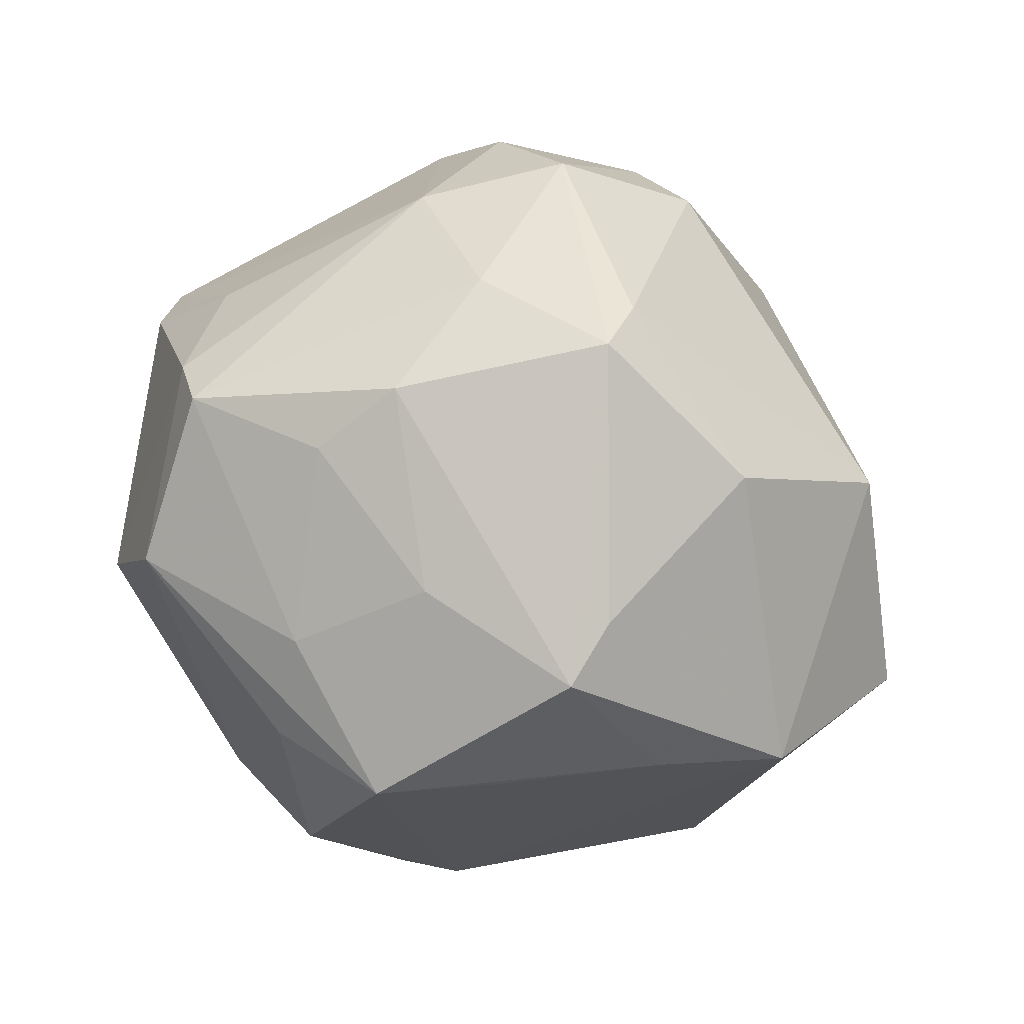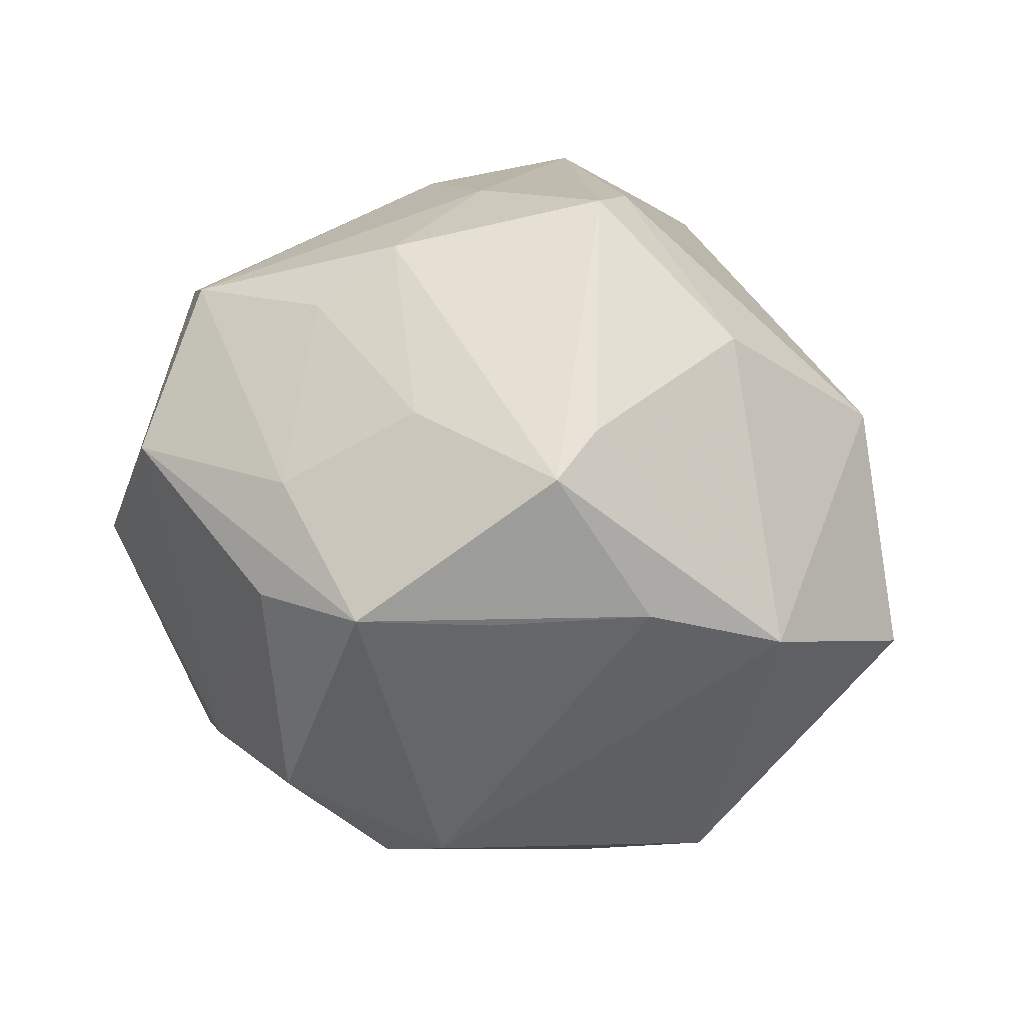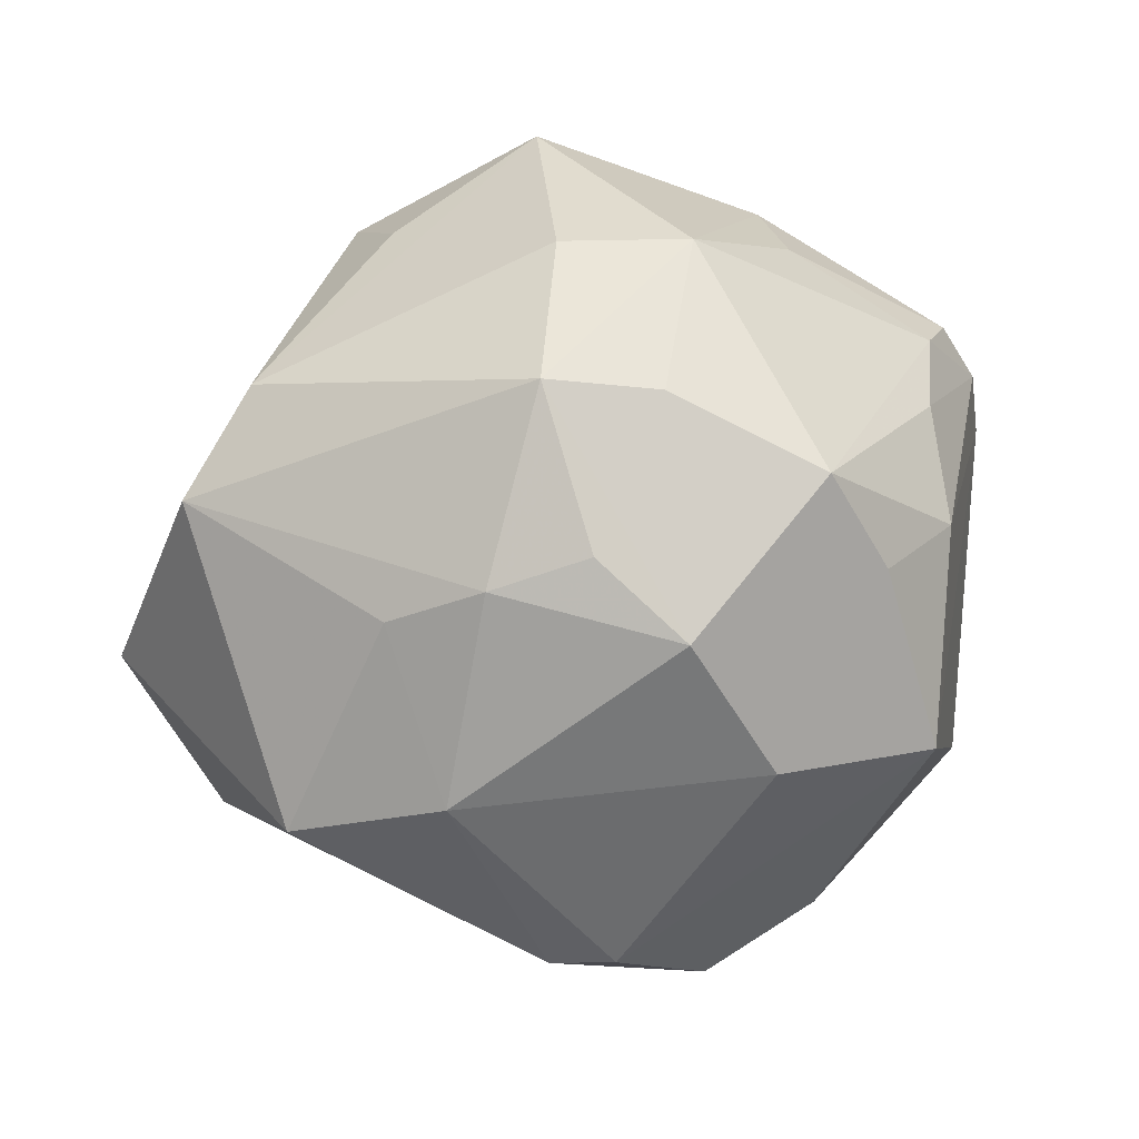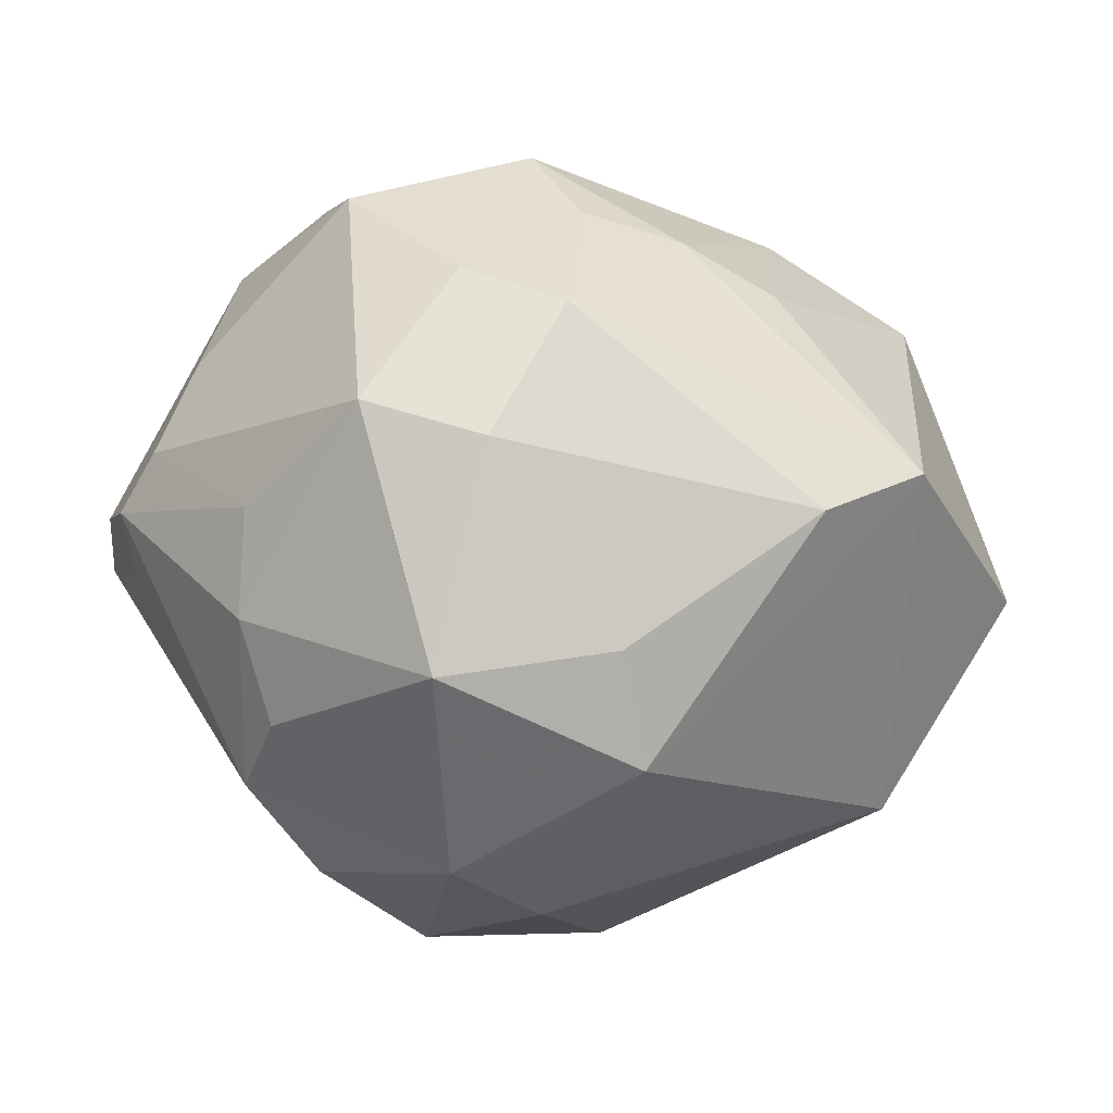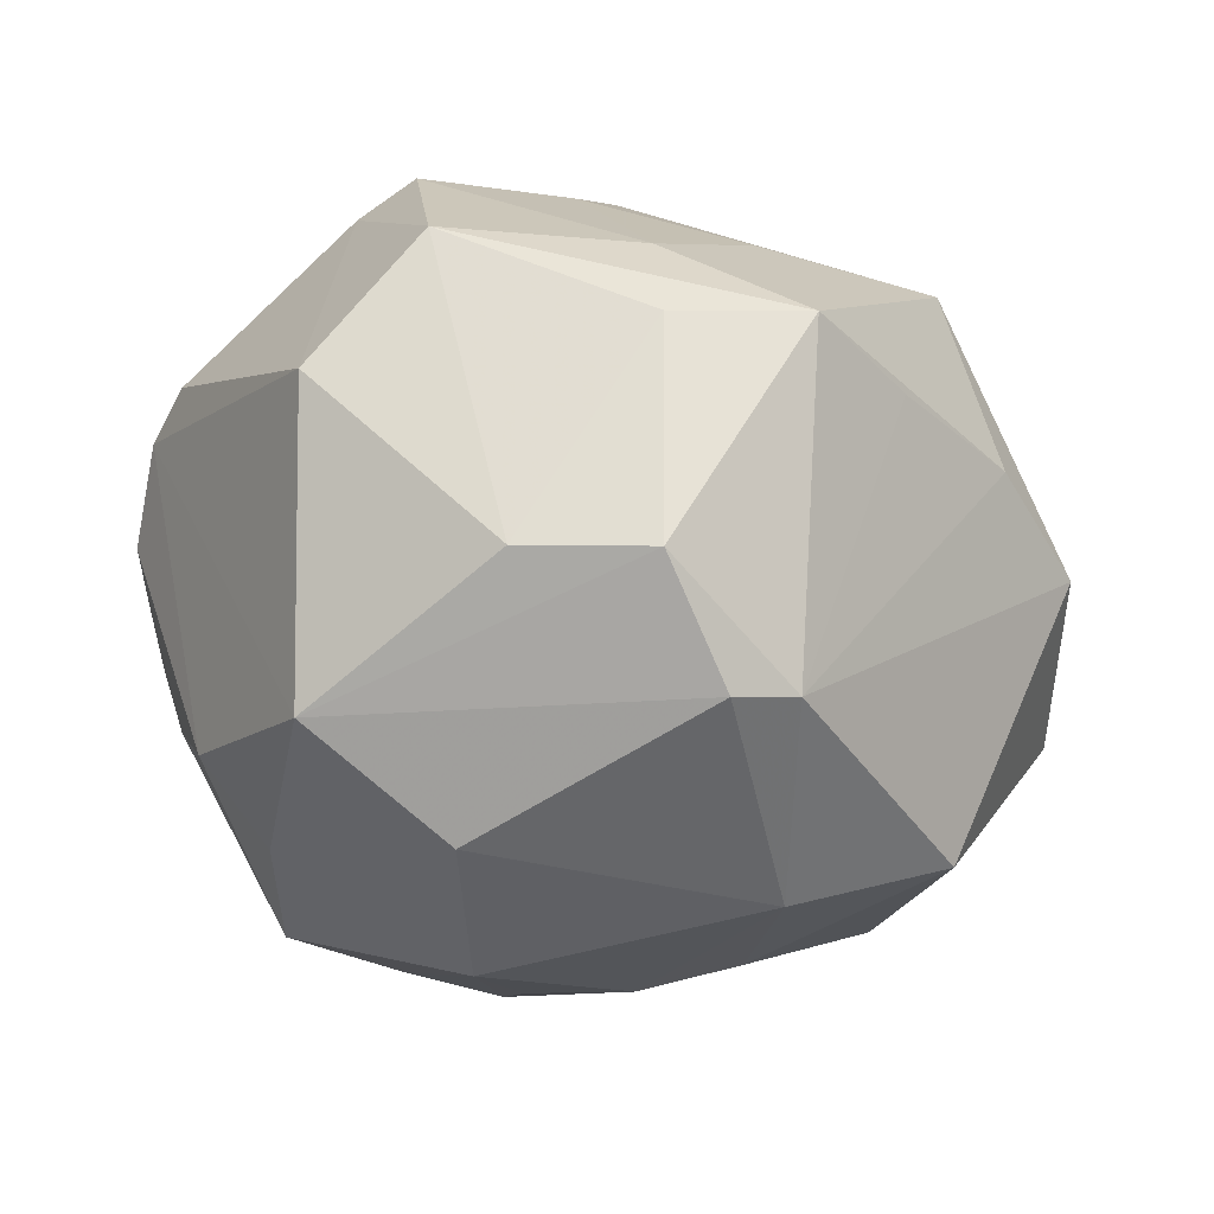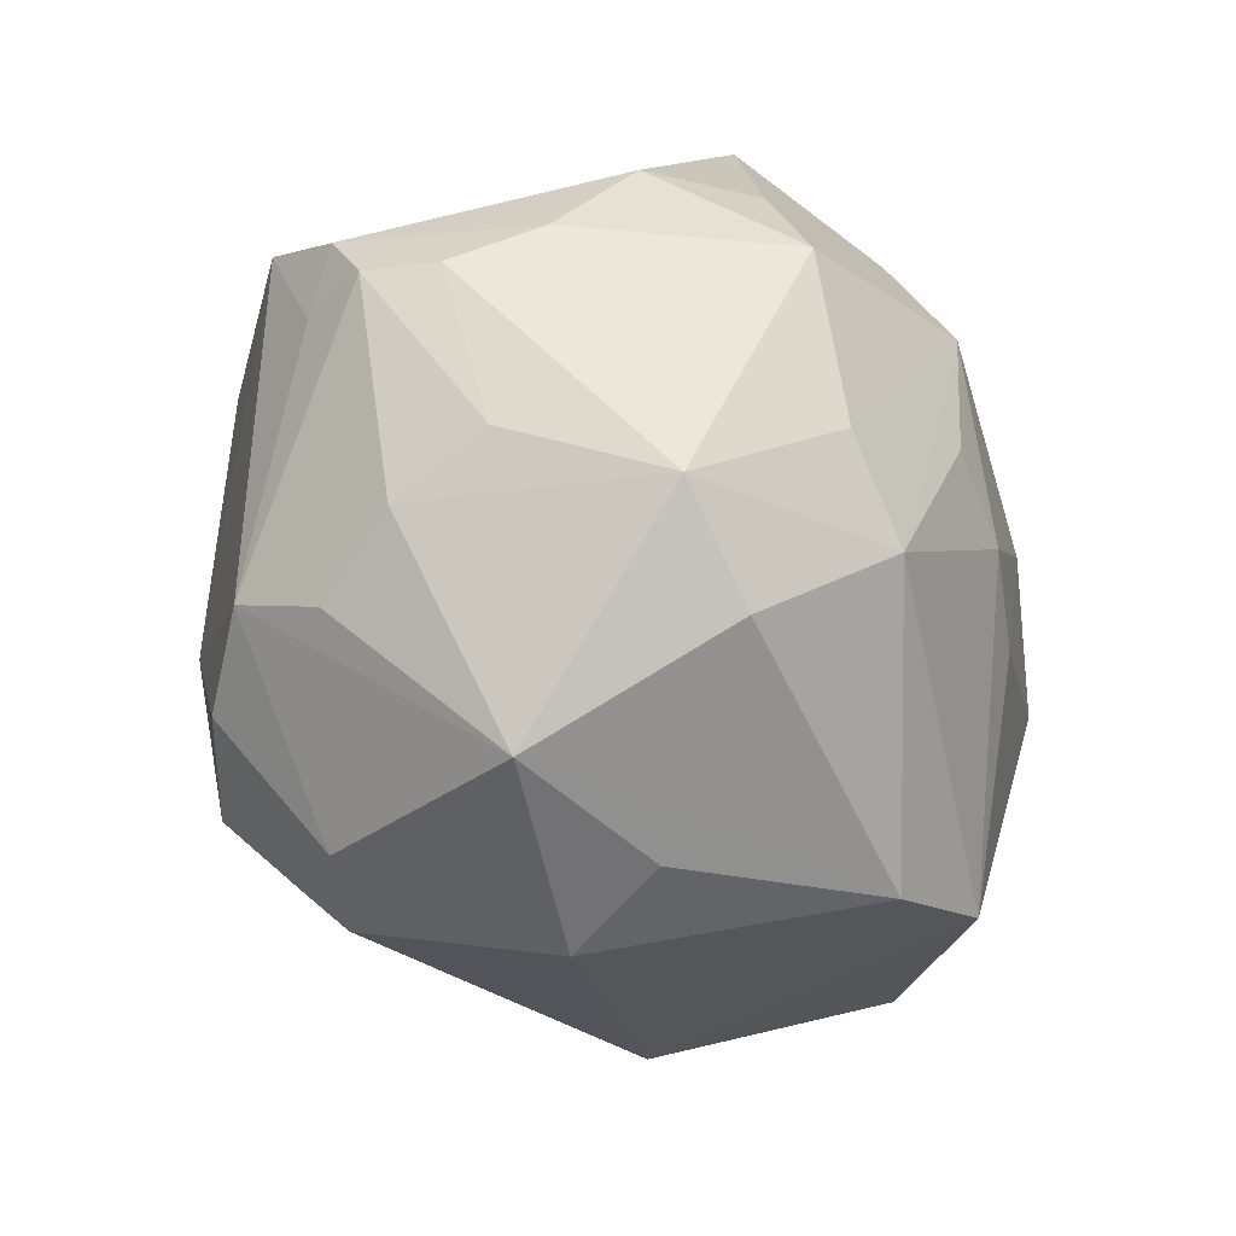
<metadata>
{"format":"obj","ext":"obj","renderer":"f3d","projection":"perspective","resolution":1024,"background":"white","views":[{"elev":48.6,"azim":-147.1,"up":"+Z"},{"elev":20.7,"azim":-145.0,"up":"+Z"},{"elev":-72.8,"azim":17.8,"up":"+Z"},{"elev":-77.8,"azim":166.9,"up":"+Y"},{"elev":-33.0,"azim":170.4,"up":"+Z"},{"elev":-65.4,"azim":116.2,"up":"+Y"}]}
</metadata>
<code>
v -0.0196 0.009487 -0.04372
v 0.03675 -0.03266 -0.004109
v -0.03391 0.03597 0.02265
v -0.02777 0.04131 0.003921
v -0.01869 -0.002284 0.04799
v 0.04729 -0.01175 -0.01575
v 0.04999 -0.01667 -0.004642
v -0.03426 0.02791 0.02677
v 0.05462 -0.007592 0.006749
v -0.01969 -0.01299 -0.0399
v 0.05257 -0.01557 0.003857
v 0.03856 0.0381 0.001463
v 0.02808 -0.03716 0.01977
v 0.03651 -0.0004748 -0.03642
v 0.0345 -0.03555 0.00848
v 0.03257 0.02593 0.03319
v -0.01593 0.03598 -0.03298
v -0.01263 0.03619 0.02722
v -0.05771 -0.009779 -0.008882
v 0.01836 -0.009469 0.04332
v -0.03975 -0.03018 -0.02543
v -0.0394 0.008888 -0.03676
v -0.003931 -0.03126 0.03933
v -0.007113 -0.01405 -0.04381
v 0.01893 -0.02933 0.03862
v 0.004382 -0.02236 0.04644
v 0.001182 0.04564 0.01781
v -0.04283 0.02843 0.004307
v 0.01309 -0.002782 -0.04889
v 0.02985 -0.03058 0.02963
v -0.008838 -0.04883 -0.001184
v -0.007973 0.03757 -0.03475
v -0.01996 0.00586 0.04917
v 0.005646 -0.03372 -0.03626
v 0.0006622 0.04727 -0.02345
v 0.0259 0.04492 0.01739
v 0.03871 0.009083 0.02935
v 0.03587 0.0235 -0.03334
v 0.01853 -0.02829 -0.03655
v -0.02829 -0.03989 -0.02028
v 0.0007852 0.003026 0.04714
v 0.005723 -0.01454 -0.04481
v -0.01465 -0.04831 0.01208
v 0.01623 0.04292 -0.02214
v -0.05414 0.01537 -0.0009683
v -0.004301 -0.04017 0.03033
v 0.01124 -0.05386 0.005386
v 0.05098 0.009852 0.0184
v 0.001098 0.05077 0.004403
v -0.01546 0.05234 0.005273
v 0.04525 0.0001749 -0.02547
v 0.02629 0.03154 0.03574
v -0.007885 -0.03571 0.03574
v 0.01117 -0.04523 -0.02091
v -0.03883 0.002909 0.03313
v -0.04777 -0.01703 0.01901
v 0.01765 0.01678 -0.04378
v 0.02628 -0.04065 -0.02087
v 0.0495 -0.01285 0.01197
v 0.05378 0.001854 0.01561
v 0.001085 0.02196 0.04341
v 0.003945 -0.04162 0.03116
v 0.03345 -0.01441 -0.04
v 0.007321 0.03038 0.03637
f 56 21 43
f 55 45 56
f 56 5 55
f 55 5 33
f 19 21 56
f 56 45 19
f 22 21 19
f 19 45 22
f 50 35 17
f 17 35 32
f 22 45 17
f 41 61 33
f 53 5 56
f 56 43 53
f 62 43 47
f 58 15 47
f 33 61 3
f 61 18 3
f 3 18 50
f 12 48 60
f 30 60 20
f 62 47 30
f 15 11 30
f 39 63 58
f 58 34 39
f 39 29 63
f 34 29 39
f 51 6 63
f 9 6 51
f 51 60 9
f 28 17 45
f 28 3 50
f 45 3 28
f 22 17 1
f 1 17 32
f 32 35 38
f 12 60 38
f 60 51 38
f 10 21 22
f 22 1 10
f 49 35 50
f 50 36 49
f 16 48 12
f 12 36 16
f 52 16 36
f 61 41 52
f 52 41 20
f 20 16 52
f 33 5 26
f 26 41 33
f 20 41 26
f 46 43 62
f 62 53 46
f 46 53 43
f 40 43 21
f 21 34 40
f 8 55 33
f 33 3 8
f 45 55 8
f 8 3 45
f 2 15 58
f 2 11 15
f 58 63 7
f 63 6 7
f 7 2 58
f 11 2 7
f 7 6 9
f 9 11 7
f 13 47 15
f 15 30 13
f 13 30 47
f 60 30 59
f 59 30 11
f 9 60 59
f 59 11 9
f 50 17 4
f 4 28 50
f 17 28 4
f 32 38 57
f 57 1 32
f 29 1 57
f 63 29 57
f 57 38 63
f 12 38 44
f 44 38 35
f 44 36 12
f 35 49 44
f 44 49 36
f 14 51 63
f 63 38 14
f 14 38 51
f 42 29 34
f 24 1 29
f 24 10 1
f 29 42 24
f 24 42 34
f 24 34 21
f 21 10 24
f 48 16 37
f 37 60 48
f 37 16 20
f 20 60 37
f 64 18 61
f 61 52 64
f 5 53 23
f 23 26 5
f 23 53 62
f 62 26 23
f 62 30 25
f 25 26 62
f 25 30 20
f 20 26 25
f 31 47 43
f 43 40 31
f 31 40 47
f 54 40 34
f 47 40 54
f 54 34 58
f 58 47 54
f 27 64 52
f 27 36 50
f 27 52 36
f 50 18 27
f 18 64 27

</code>
